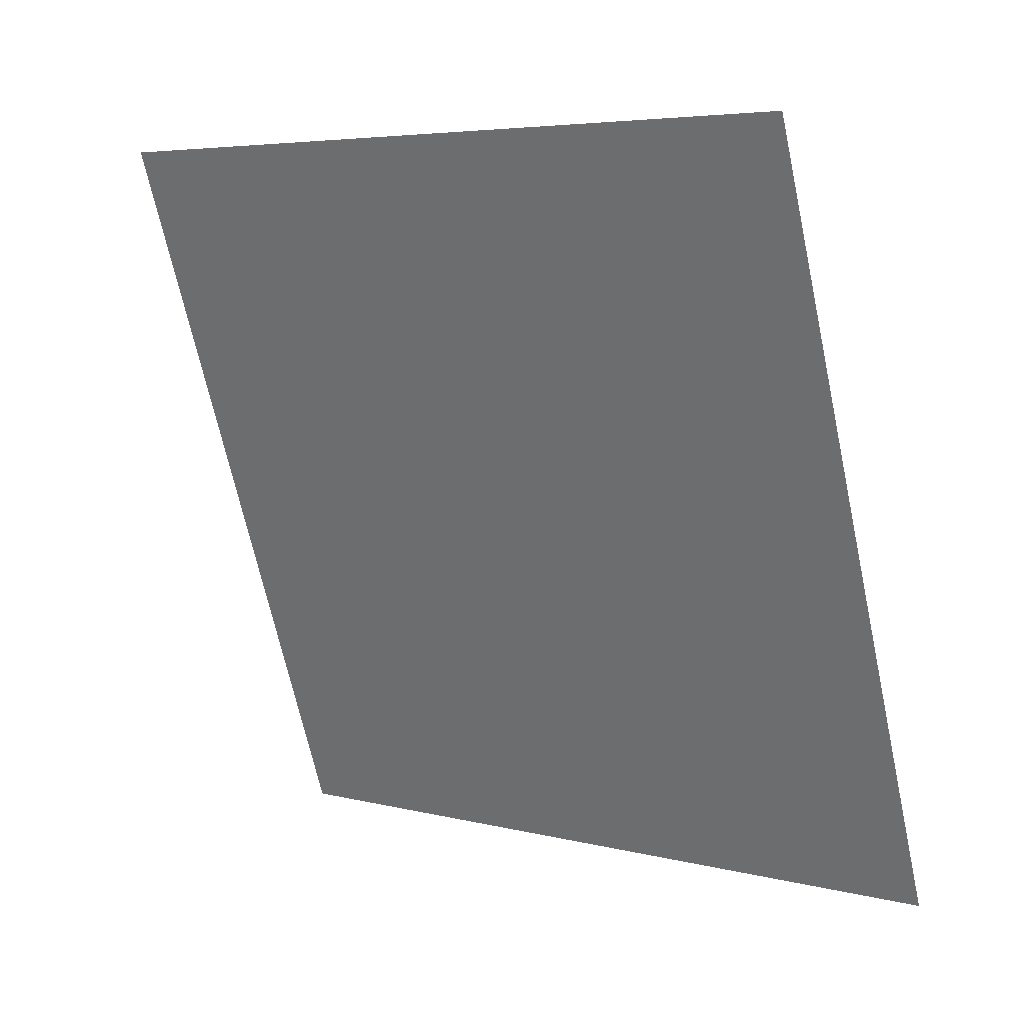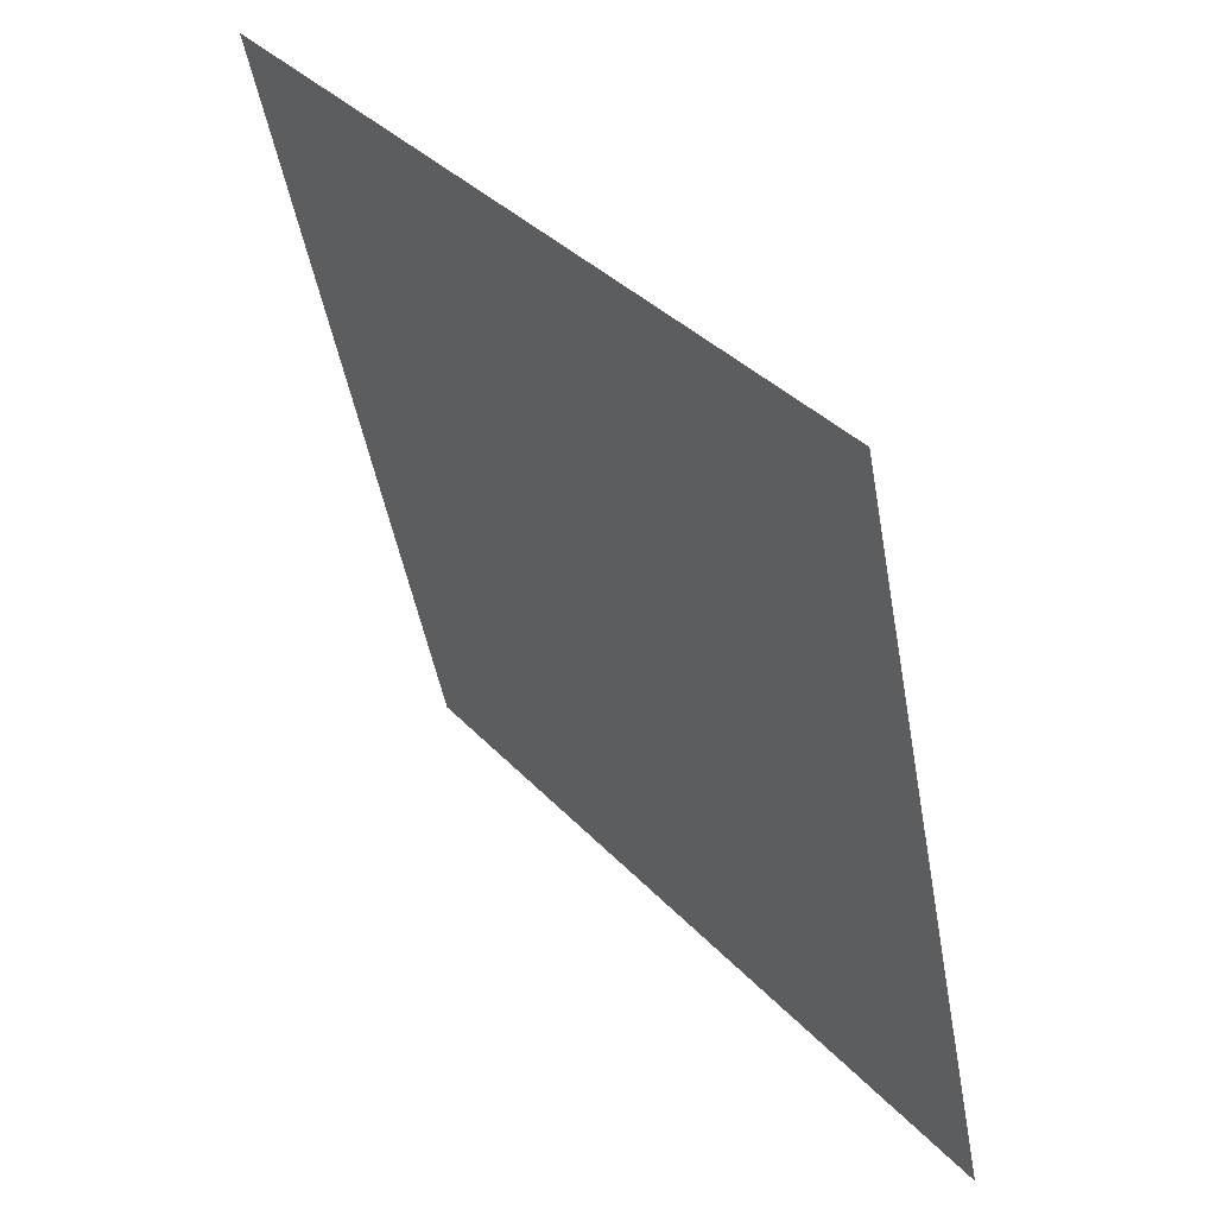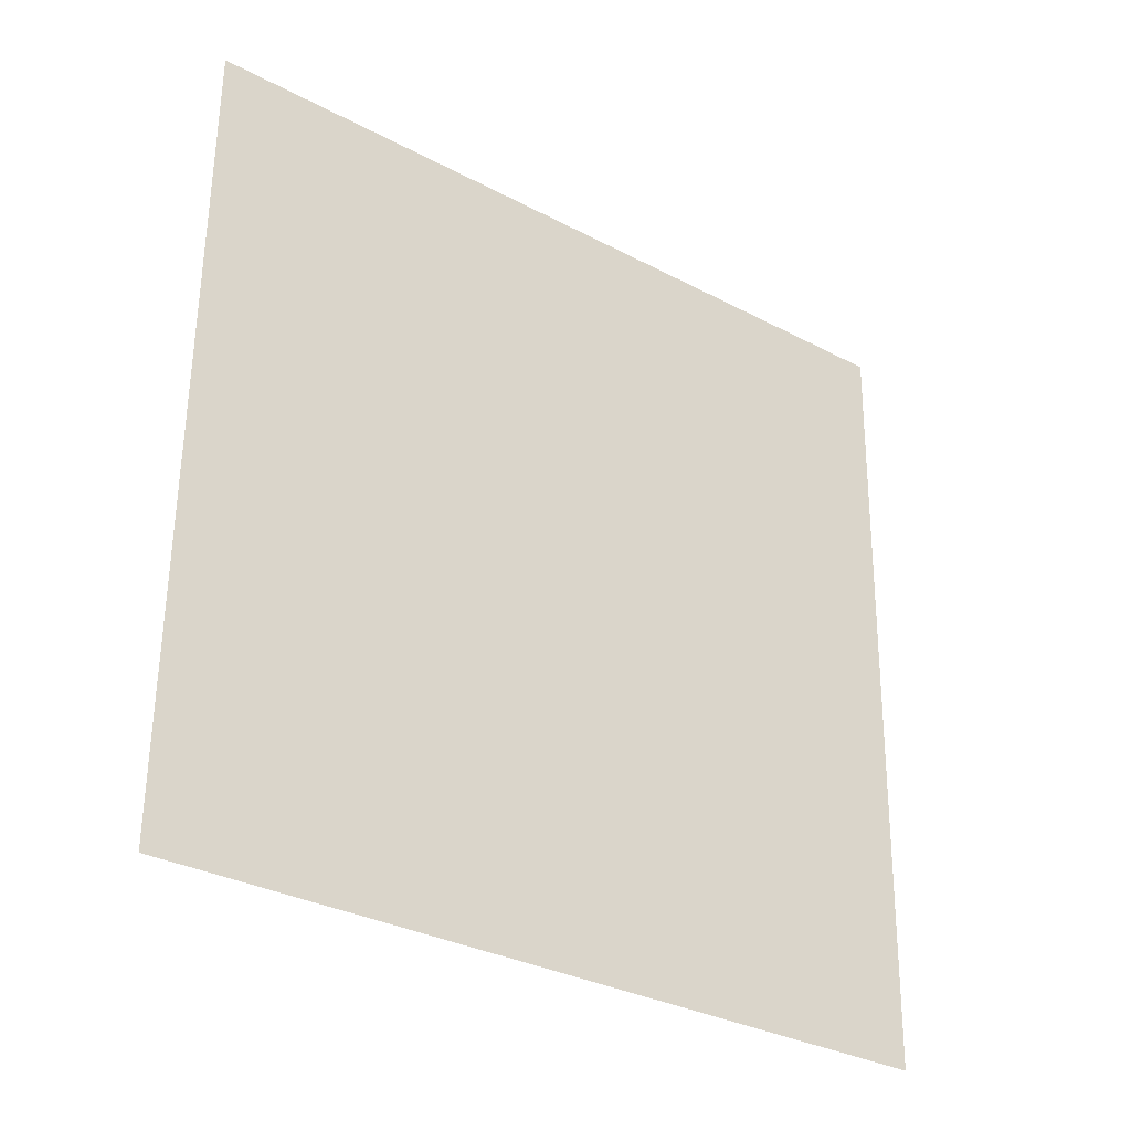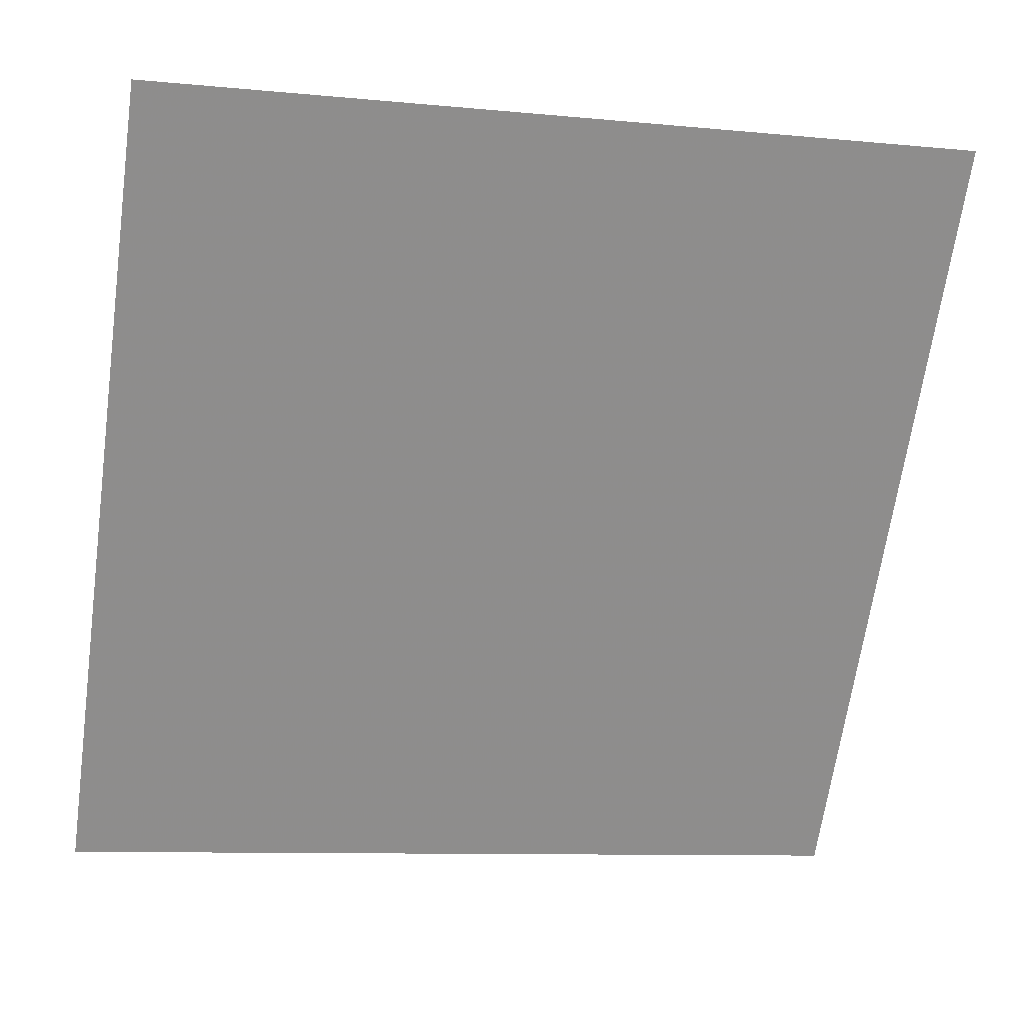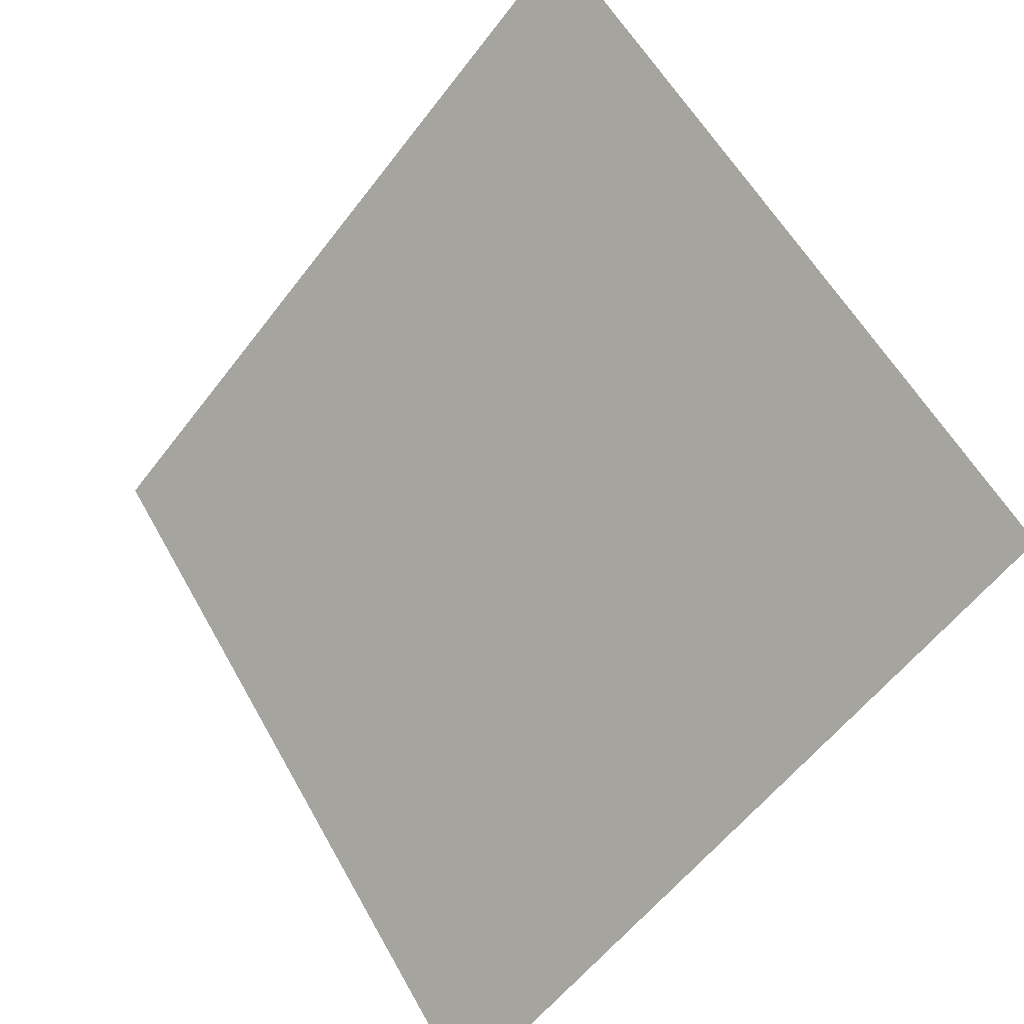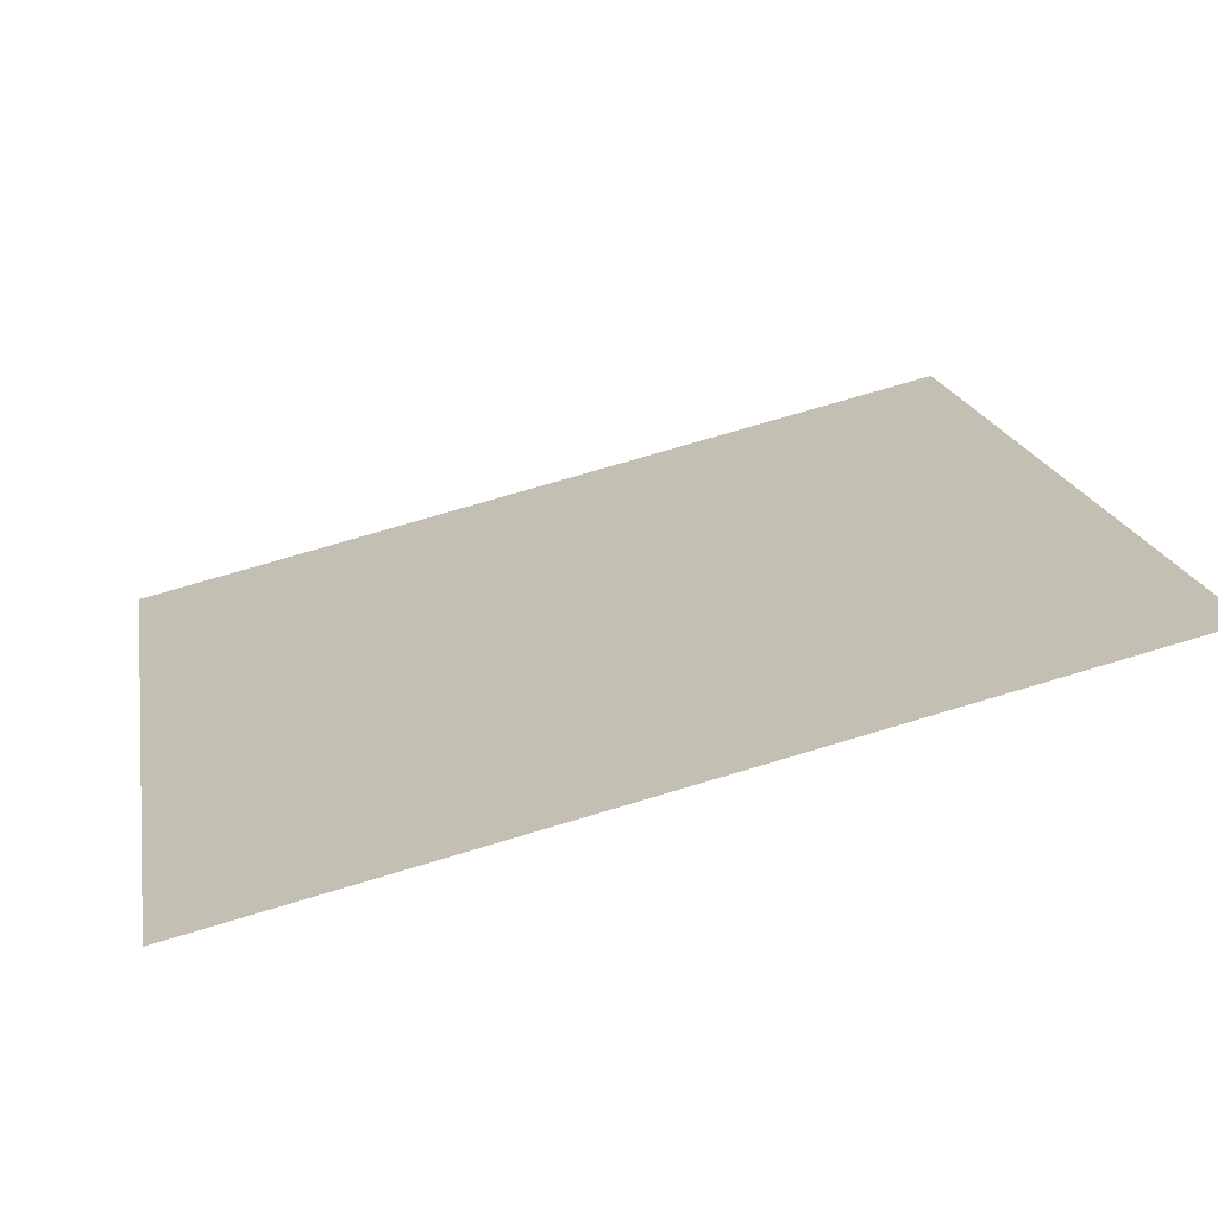
<metadata>
{"format":"obj","ext":"obj","renderer":"f3d","projection":"perspective","resolution":1024,"background":"white","views":[{"elev":-69.7,"azim":102.8,"up":"+Y"},{"elev":-46.8,"azim":-81.3,"up":"+Z"},{"elev":58.0,"azim":91.1,"up":"+Y"},{"elev":-12.0,"azim":164.8,"up":"+Z"},{"elev":-56.8,"azim":-128.2,"up":"+Z"},{"elev":71.9,"azim":162.0,"up":"+Z"}]}
</metadata>
<code>
v -0.202 0.6138 0.2724
v -0.2086 0.614 0.2725
v -0.2084 0.6179 0.2777
v -0.2019 0.6178 0.2777
f 4 3 2 1

</code>
